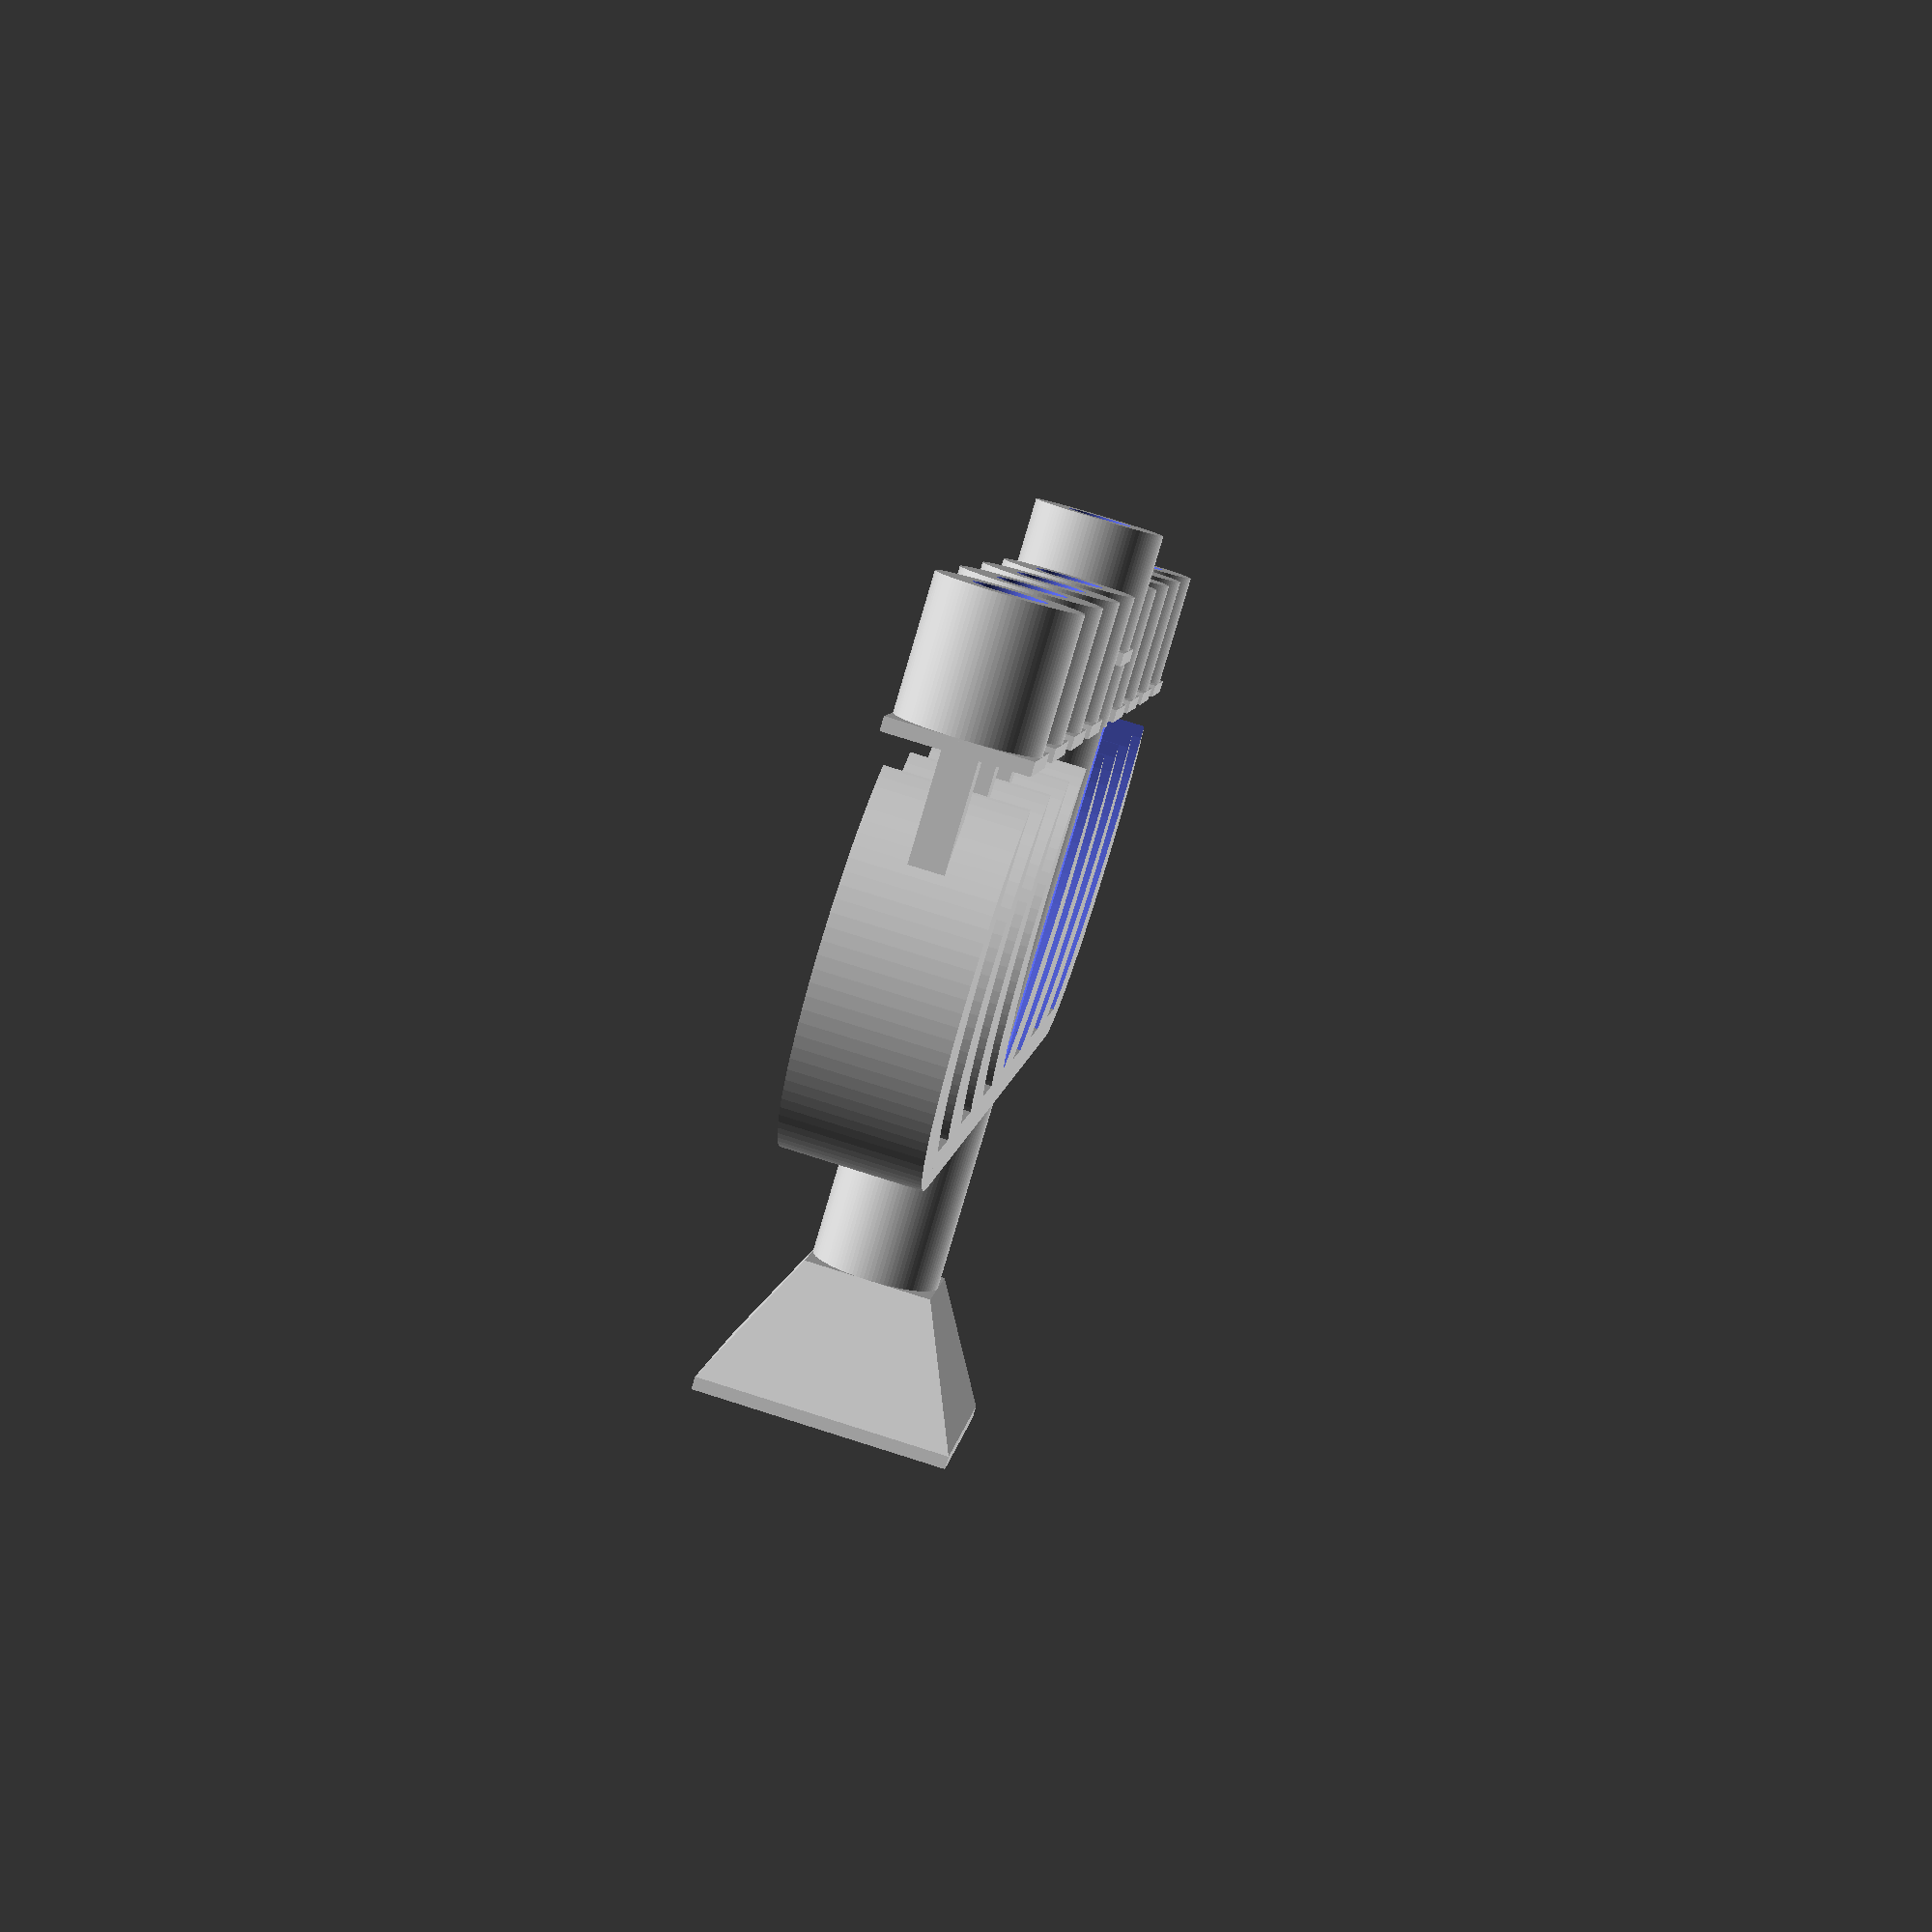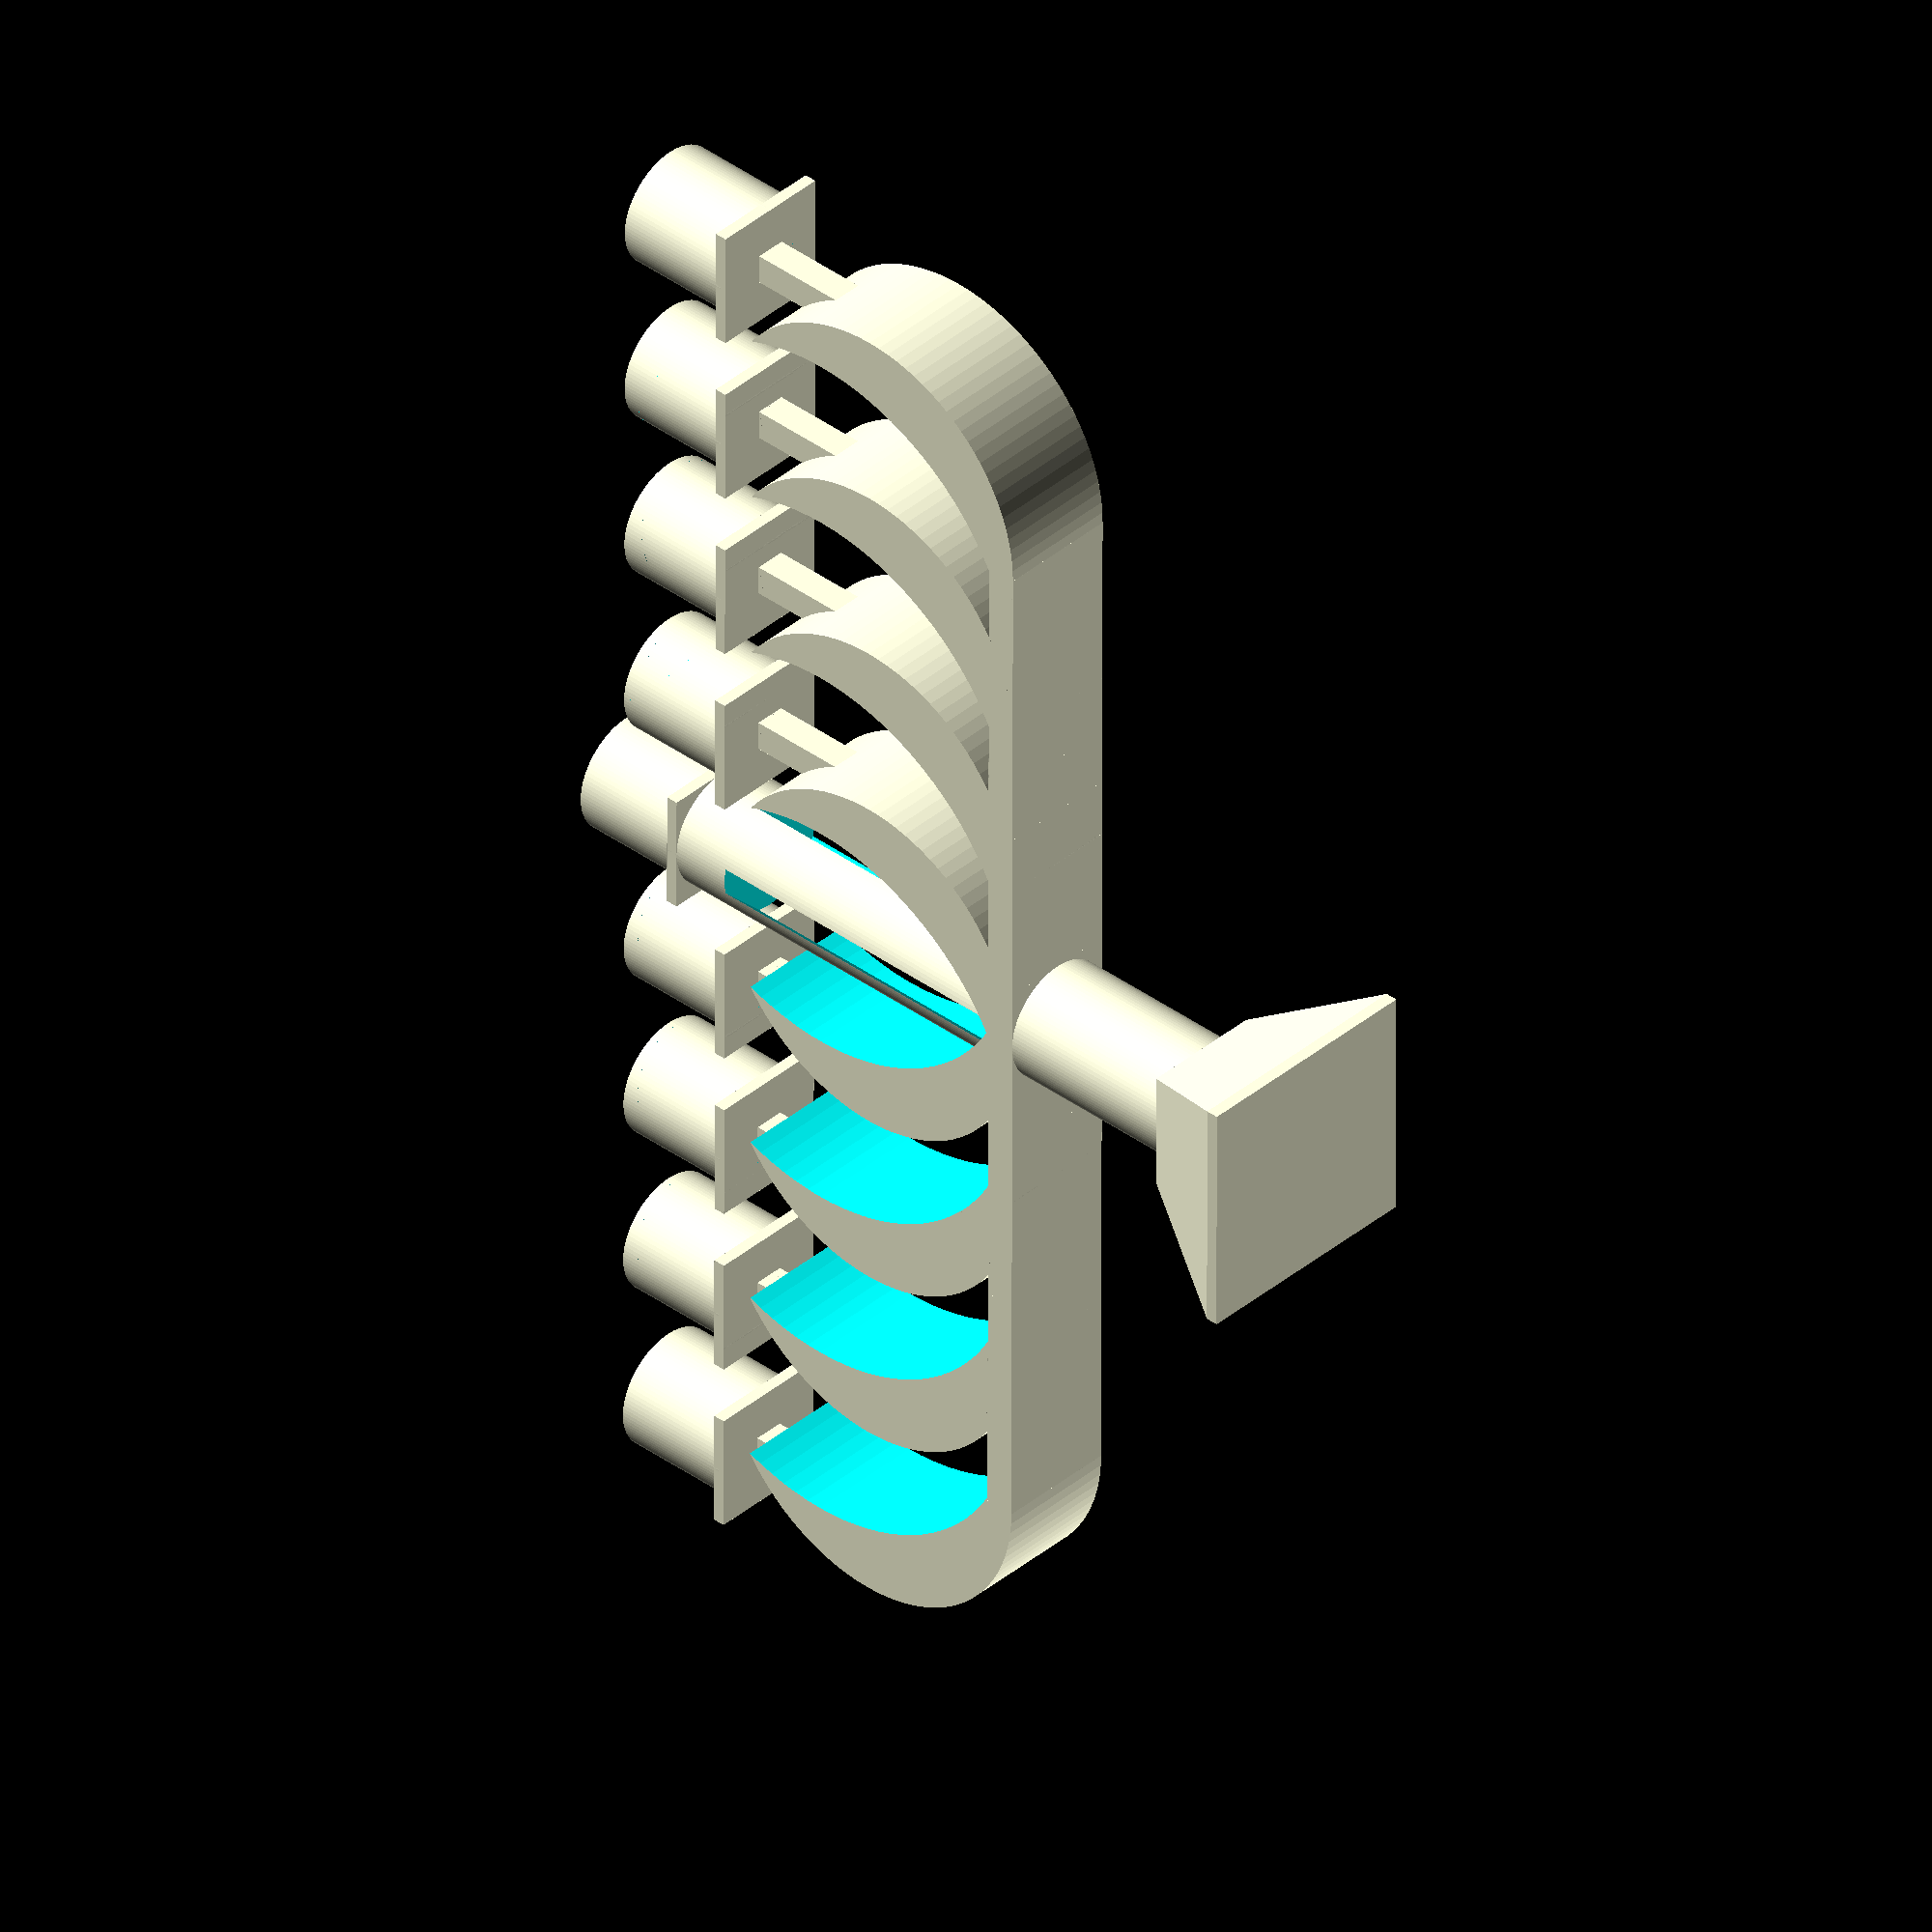
<openscad>
module arm2(){

module arm()
{
difference()
{
cylinder(r = 3, $fn = 100 , h = 2,center= true);
translate([2,1,0])
	cylinder(r = 4 , $fn = 100 , h = 3,center= true);

	}
}

arm();
translate([2,-2.75,0])
	cube([4,0.5,2], center = true);

translate([-2.4,2.2,0])
	cube([0.5,2,0.5], center = true);
translate([-2.4,3.1,0])
	cube([2,0.2,2], center = true);
difference(){

translate([-2.4,4.1,0])
rotate([90,90,0])
	cylinder(r = 1, h = 2 , $fn = 100, center = true);
translate([-2.4,4.1,0])
rotate([90,90,0])
	cylinder(r = 0.5, h = 3 , $fn = 100, center = true);
}
}

module arm3(){
arm2();
translate([-3,0,0])
arm2();
}

module arm4(){
arm3();
translate([-6,0,0])
arm3();
}
translate([2,0,0])
arm4();
rotate([0,180,0])
translate([-2,0,0])
arm4();

translate([2,0,0])
	cube([0.5,6,0.5], center = true);



difference(){
rotate([90,90,0])
translate([0,2,-6])
	cylinder(r = 1, h = 14, $fn = 100);
translate([2,0,0])
	rotate([0,45,0])	
		cube([1.7,6,1.7], center = true);

rotate([0,90,90])
translate([0,-2,4.1])
	cylinder(r = 0.5, h = 2, $fn = 100);
}
translate([2,4.1,0])

cube([2,0.2,2], center = true);
hull(){
translate([2,-6.1,0])
	cube([2,0.2,2], center = true);
translate([2,-8.1,0])
	cube([4,0.2,4], center = true);
}
</openscad>
<views>
elev=103.7 azim=110.3 roll=72.4 proj=p view=solid
elev=322.2 azim=89.9 roll=223.1 proj=o view=wireframe
</views>
